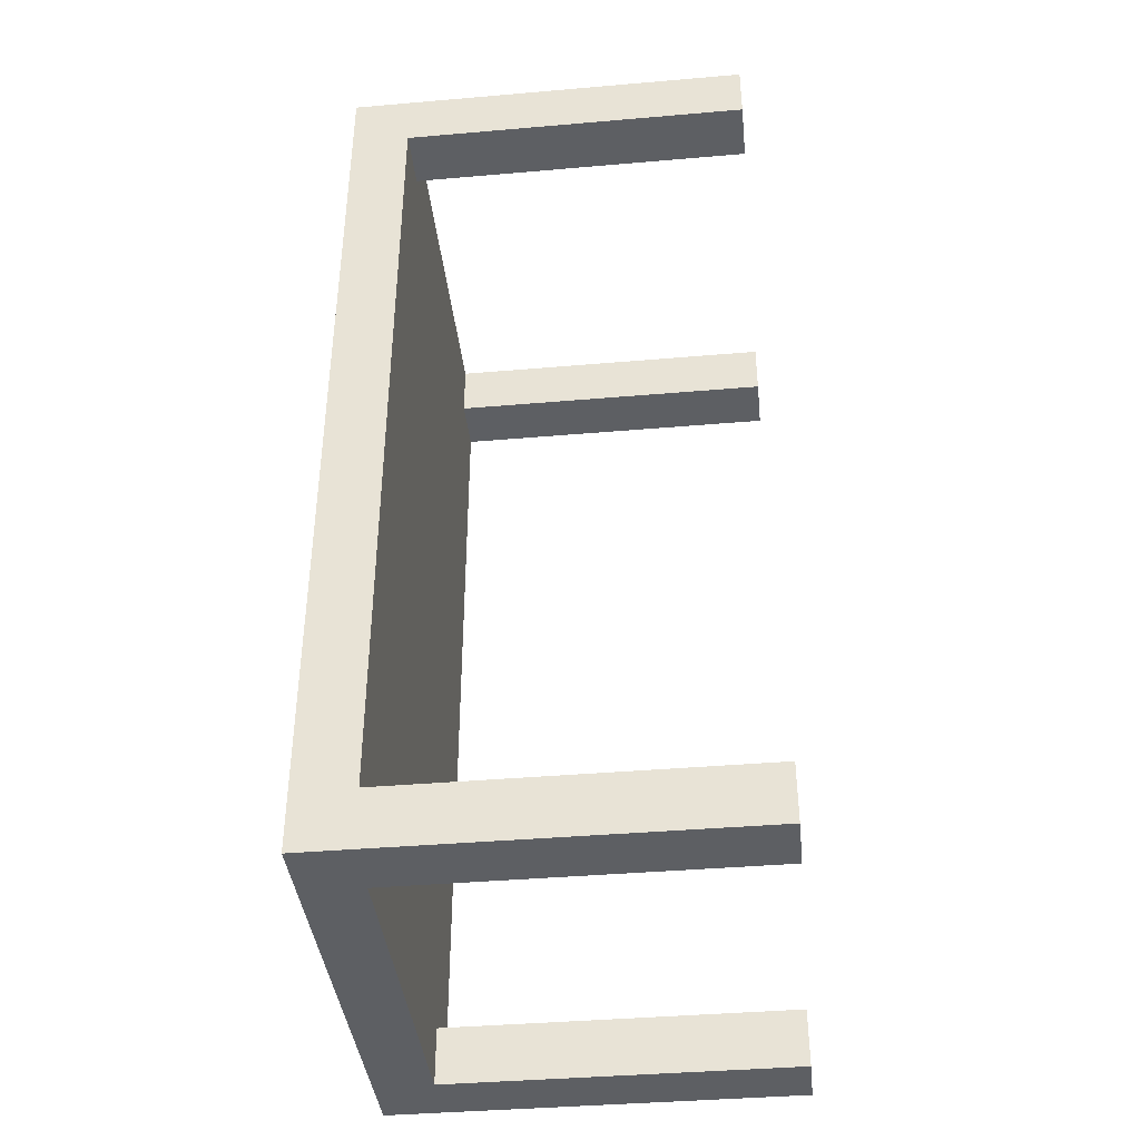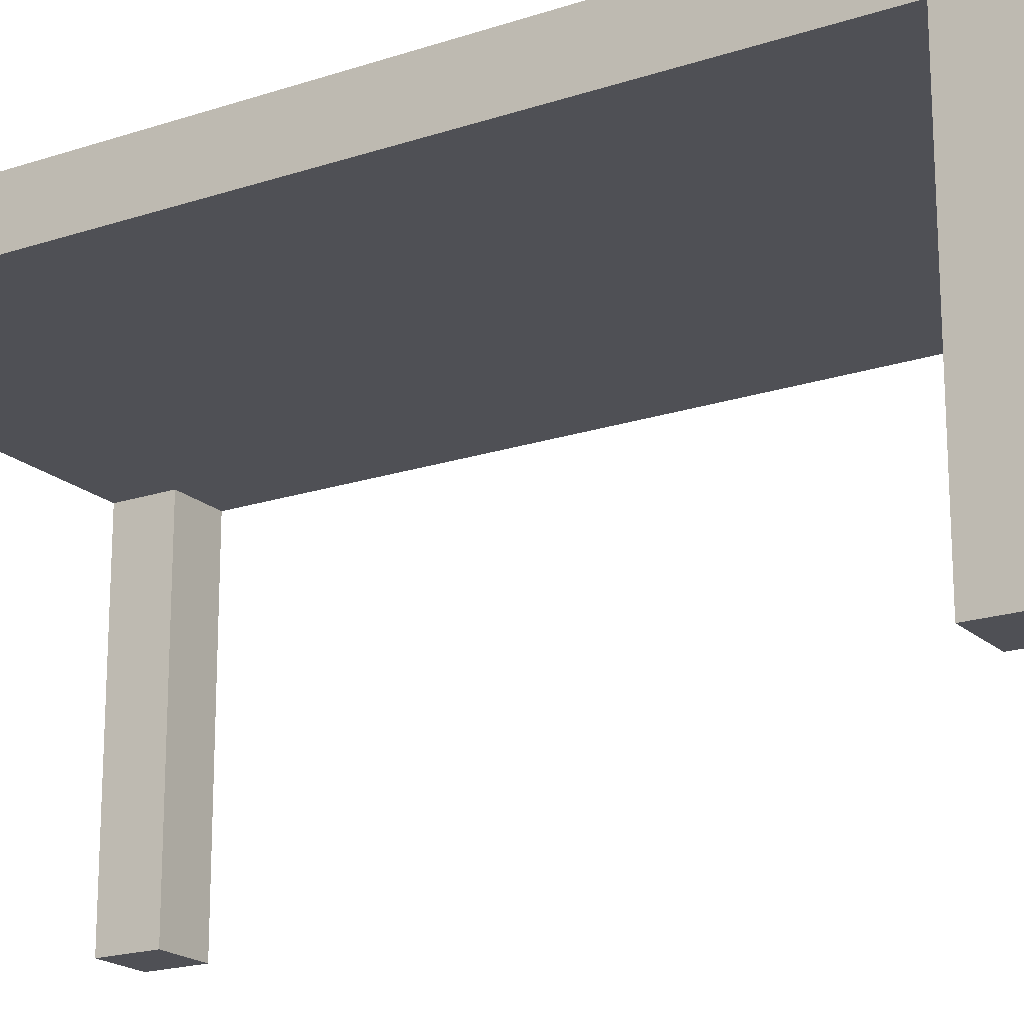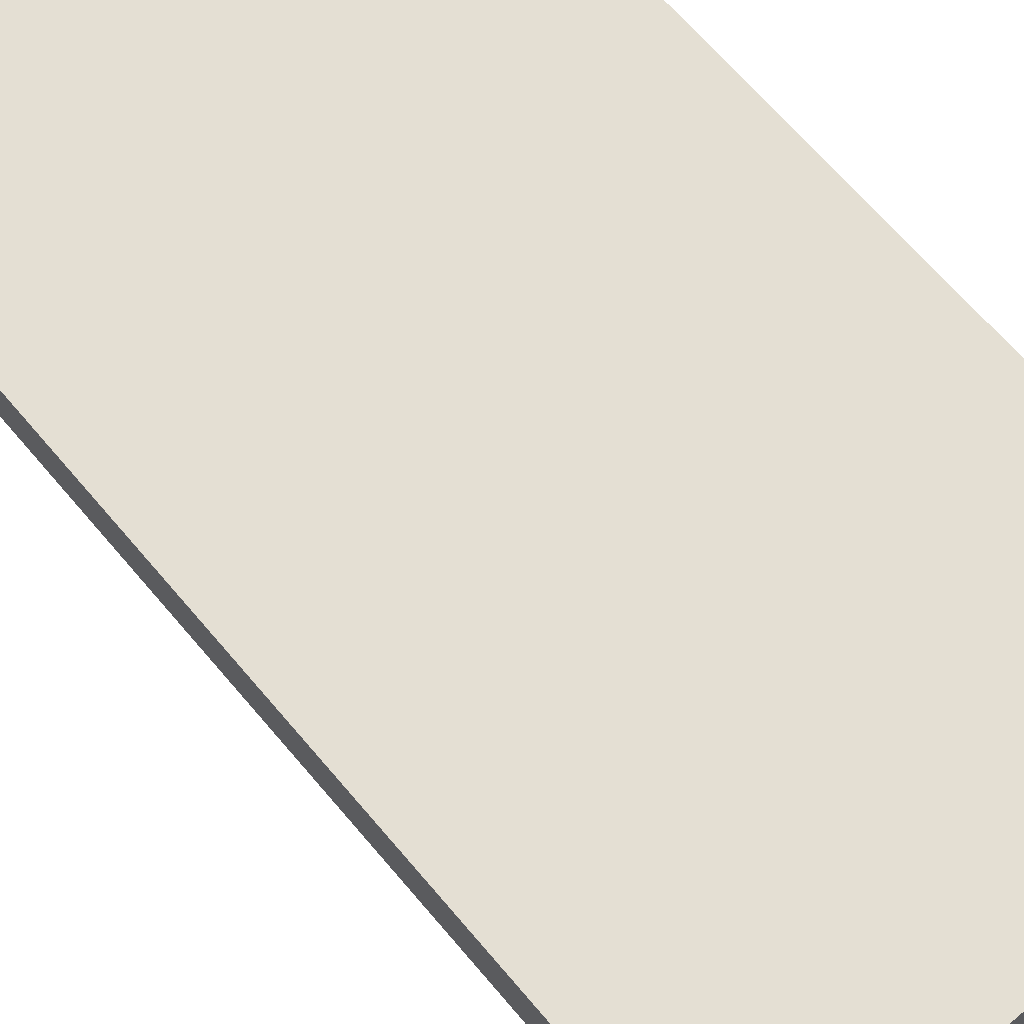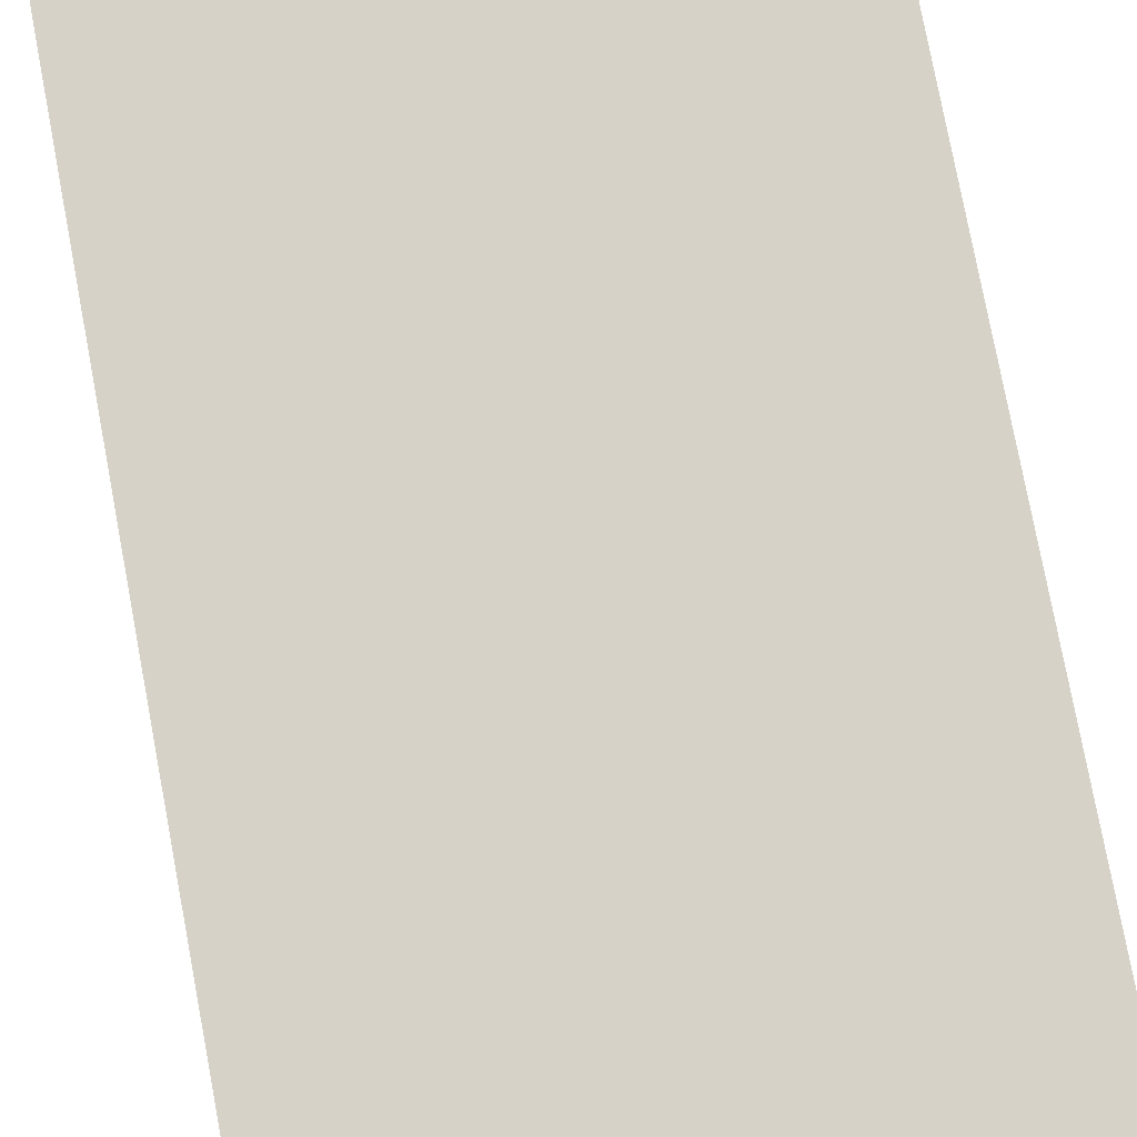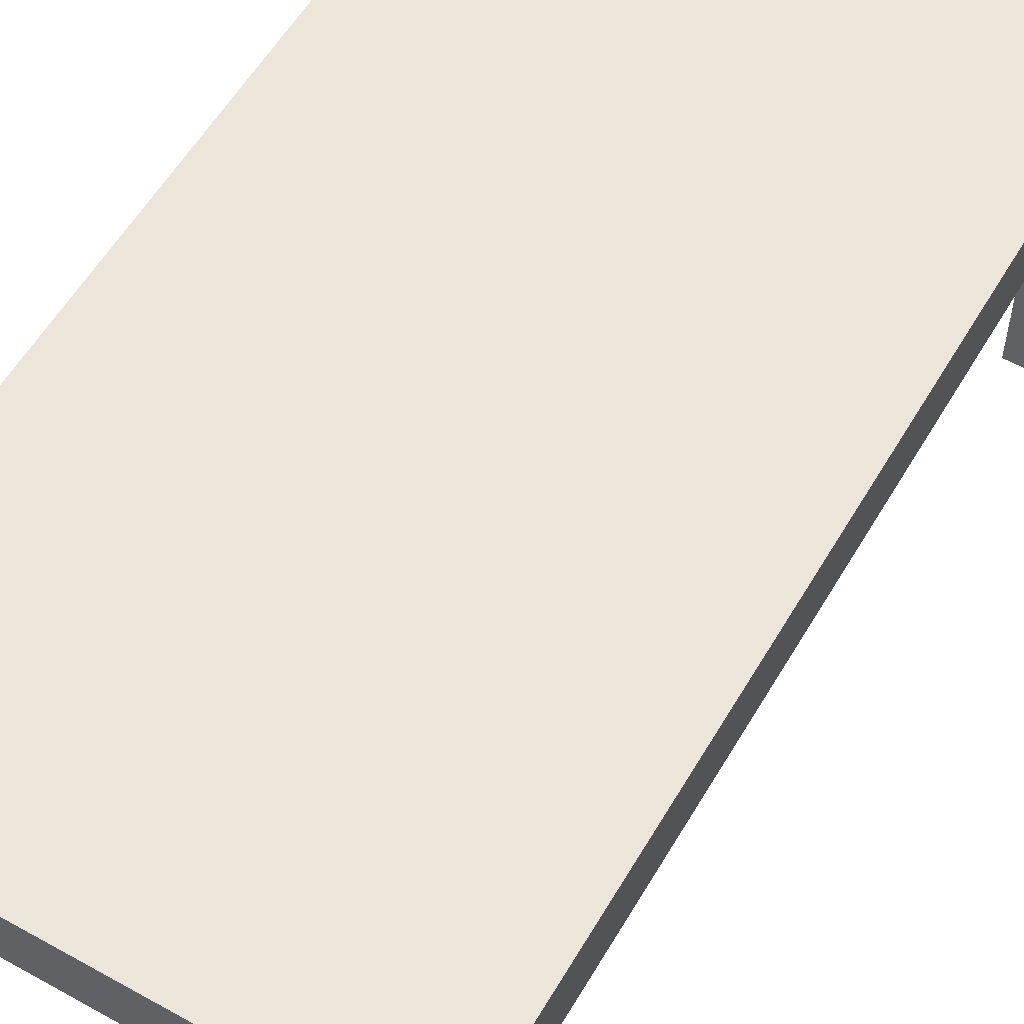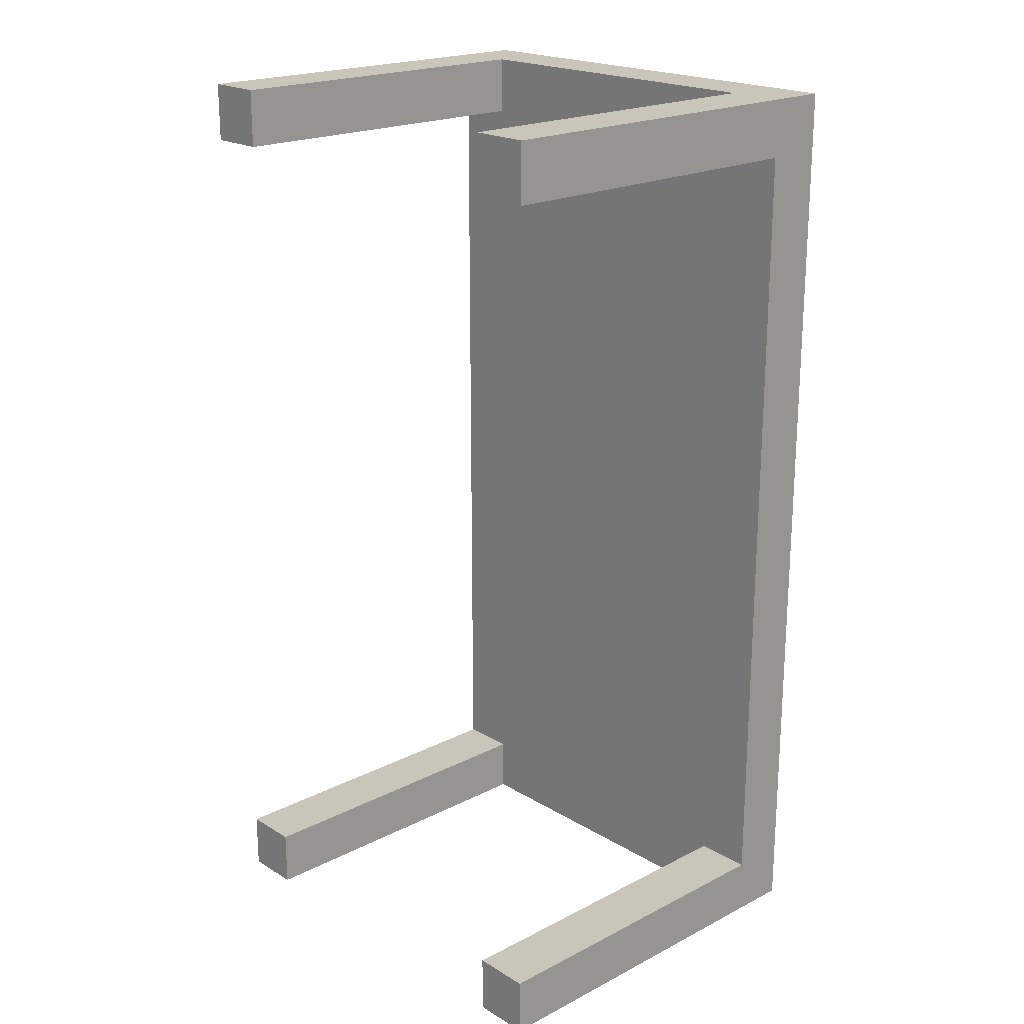
<metadata>
{"format":"obj","ext":"obj","renderer":"f3d","projection":"perspective","resolution":1024,"background":"white","views":[{"elev":-39.8,"azim":-83.9,"up":"+Z"},{"elev":-19.3,"azim":-57.9,"up":"+Y"},{"elev":66.8,"azim":139.8,"up":"+Y"},{"elev":78.0,"azim":169.3,"up":"+Y"},{"elev":57.2,"azim":-149.8,"up":"+Y"},{"elev":20.6,"azim":47.3,"up":"+Z"}]}
</metadata>
<code>
g Table
v -4 0 8
v -4 0 7
v -4 0 -7
v -4 0 -8
v -4 3 8
v -4 3 7
v -4 6 7
v -4 6 5
v -4 6 -4
v -4 6 -5
v -4 6 -7
v -4 7 8
v -4 7 5
v -4 7 -4
v -4 7 -5
v -4 7 -8
v 3 0 8
v 3 0 7
v 3 0 -7
v 3 0 -8
v 3 2 -7
v 3 2 -8
v 3 3 -7
v 3 3 -8
v 3 6 8
v 3 6 7
v 3 6 -7
v 3 6 -8
v -3 0 8
v -3 0 7
v -3 0 -7
v -3 0 -8
v -3 3 8
v -3 3 7
v -3 6 8
v -3 6 7
v -3 6 -7
v -3 6 -8
v 4 0 8
v 4 0 7
v 4 0 -7
v 4 0 -8
v 4 2 -7
v 4 2 -8
v 4 3 -7
v 4 3 -8
v 4 6 7
v 4 6 -2
v 4 6 -4
v 4 6 -7
v 4 7 8
v 4 7 -2
v 4 7 -4
v 4 7 -8
v -4 0 8
v -4 3 8
v -4 7 8
v -3 0 8
v -3 3 8
v -3 6 8
v -3 7 8
v 2 6 8
v 2 7 8
v 3 0 8
v 3 6 8
v 3 7 8
v 4 0 8
v 4 7 8
v -4 0 -7
v -4 6 -7
v -3 0 -7
v -3 6 -7
v 3 0 -7
v 3 2 -7
v 3 3 -7
v 3 6 -7
v 4 0 -7
v 4 2 -7
v 4 3 -7
v 4 6 -7
v -4 0 7
v -4 3 7
v -4 6 7
v -3 0 7
v -3 3 7
v -3 6 7
v 3 0 7
v 3 6 7
v 4 0 7
v 4 6 7
v -4 0 -8
v -4 7 -8
v -3 0 -8
v -3 6 -8
v 1 6 -8
v 1 7 -8
v 2 6 -8
v 2 7 -8
v 3 0 -8
v 3 2 -8
v 3 3 -8
v 3 6 -8
v 4 0 -8
v 4 2 -8
v 4 3 -8
v 4 7 -8
v -4 0 8
v -3 0 8
v 3 0 8
v 4 0 8
v -4 0 7
v -3 0 7
v 3 0 7
v 4 0 7
v -4 0 -7
v -3 0 -7
v 3 0 -7
v 4 0 -7
v -4 0 -8
v -3 0 -8
v 3 0 -8
v 4 0 -8
v -3 6 8
v 2 6 8
v 3 6 8
v -4 6 7
v -3 6 7
v 3 6 7
v 4 6 7
v -3 6 6
v -2 6 6
v 1 6 6
v 2 6 6
v 3 6 6
v -4 6 5
v -2 6 5
v -2 6 4
v -1 6 4
v 1 6 3
v 2 6 3
v -3 6 1
v -2 6 1
v 1 6 1
v 2 6 1
v -3 6 -0
v -2 6 -0
v 3 6 -2
v 4 6 -2
v 2 6 -3
v 3 6 -3
v -4 6 -4
v -3 6 -4
v -2 6 -4
v -1 6 -4
v 2 6 -4
v 4 6 -4
v -4 6 -5
v -3 6 -5
v -2 6 -5
v -4 6 -7
v -3 6 -7
v -2 6 -7
v 3 6 -7
v 4 6 -7
v -3 6 -8
v 1 6 -8
v 2 6 -8
v 3 6 -8
v -4 7 8
v -3 7 8
v 2 7 8
v 3 7 8
v 4 7 8
v -3 7 6
v -2 7 6
v 1 7 6
v 2 7 6
v 3 7 6
v -4 7 5
v -2 7 5
v -2 7 4
v -1 7 4
v 1 7 3
v 2 7 3
v -3 7 1
v -2 7 1
v 1 7 1
v 2 7 1
v -3 7 -0
v -2 7 -0
v 3 7 -2
v 4 7 -2
v 2 7 -3
v 3 7 -3
v -4 7 -4
v -3 7 -4
v -2 7 -4
v -1 7 -4
v 2 7 -4
v 4 7 -4
v -4 7 -5
v -3 7 -5
v -2 7 -5
v -3 7 -7
v -2 7 -7
v -4 7 -8
v 1 7 -8
v 2 7 -8
v 4 7 -8
f 5 2 1
f 6 2 5
f 7 6 5
f 11 4 3
f 12 7 5
f 12 8 7
f 13 9 8
f 13 8 12
f 14 10 9
f 14 9 13
f 15 11 10
f 15 10 14
f 16 4 11
f 16 11 15
f 21 20 19
f 22 20 21
f 23 22 21
f 24 22 23
f 25 18 17
f 26 18 25
f 27 24 23
f 28 24 27
f 29 30 33
f 33 30 34
f 33 34 35
f 35 34 36
f 31 32 37
f 37 32 38
f 41 42 43
f 43 42 44
f 43 44 45
f 45 44 46
f 39 40 47
f 45 46 50
f 39 47 51
f 47 48 51
f 48 49 52
f 51 48 52
f 49 50 53
f 52 49 53
f 50 46 54
f 53 50 54
f 58 56 55
f 59 57 56
f 59 56 58
f 60 57 59
f 61 57 60
f 62 61 60
f 63 61 62
f 65 63 62
f 66 63 65
f 67 65 64
f 67 66 65
f 68 66 67
f 71 70 69
f 72 70 71
f 77 74 73
f 78 75 74
f 78 74 77
f 79 76 75
f 79 75 78
f 80 76 79
f 81 82 84
f 82 83 85
f 84 82 85
f 85 83 86
f 87 88 89
f 89 88 90
f 91 92 93
f 93 92 94
f 94 92 95
f 95 92 96
f 95 96 97
f 97 96 98
f 97 98 102
f 99 100 103
f 100 101 104
f 103 100 104
f 101 102 105
f 104 101 105
f 102 98 106
f 105 102 106
f 111 108 107
f 112 108 111
f 113 110 109
f 114 110 113
f 119 116 115
f 120 116 119
f 121 118 117
f 122 118 121
f 127 124 123
f 128 125 124
f 130 127 126
f 130 124 127
f 131 124 130
f 132 124 131
f 133 128 124
f 133 124 132
f 134 129 128
f 134 128 133
f 135 130 126
f 135 131 130
f 136 132 131
f 136 131 135
f 137 136 135
f 137 132 136
f 138 132 137
f 139 133 132
f 139 132 138
f 140 134 133
f 140 133 139
f 141 137 135
f 142 138 137
f 142 137 141
f 143 139 138
f 143 140 139
f 144 134 140
f 144 140 143
f 145 141 135
f 145 142 141
f 146 138 142
f 146 142 145
f 147 134 144
f 147 129 134
f 148 129 147
f 149 144 143
f 149 147 144
f 150 148 147
f 150 147 149
f 151 146 145
f 151 145 135
f 152 146 151
f 153 138 146
f 153 146 152
f 154 143 138
f 154 138 153
f 155 150 149
f 155 149 143
f 156 148 150
f 156 150 155
f 157 152 151
f 158 153 152
f 158 152 157
f 158 154 153
f 159 154 158
f 160 158 157
f 161 159 158
f 161 158 160
f 162 154 159
f 162 159 161
f 163 156 155
f 164 156 163
f 165 162 161
f 166 155 143
f 166 162 165
f 166 143 154
f 166 154 162
f 167 163 155
f 167 155 166
f 168 163 167
f 169 170 174
f 170 171 174
f 174 171 175
f 175 171 176
f 171 172 177
f 176 171 177
f 172 173 178
f 177 172 178
f 169 174 179
f 174 175 179
f 175 176 180
f 179 175 180
f 179 180 181
f 180 176 181
f 181 176 182
f 176 177 183
f 182 176 183
f 177 178 184
f 183 177 184
f 179 181 185
f 181 182 186
f 185 181 186
f 182 183 187
f 183 184 187
f 184 178 188
f 187 184 188
f 179 185 189
f 185 186 189
f 186 182 190
f 189 186 190
f 188 178 191
f 178 173 191
f 191 173 192
f 187 188 193
f 188 191 193
f 191 192 194
f 193 191 194
f 189 190 195
f 179 189 195
f 195 190 196
f 190 182 197
f 196 190 197
f 182 187 198
f 197 182 198
f 193 194 199
f 187 193 199
f 194 192 200
f 199 194 200
f 195 196 201
f 196 197 202
f 201 196 202
f 197 198 202
f 202 198 203
f 201 202 204
f 202 203 204
f 203 198 205
f 204 203 205
f 201 204 206
f 204 205 206
f 187 199 207
f 206 205 207
f 198 187 207
f 205 198 207
f 199 200 208
f 207 199 208
f 208 200 209

</code>
